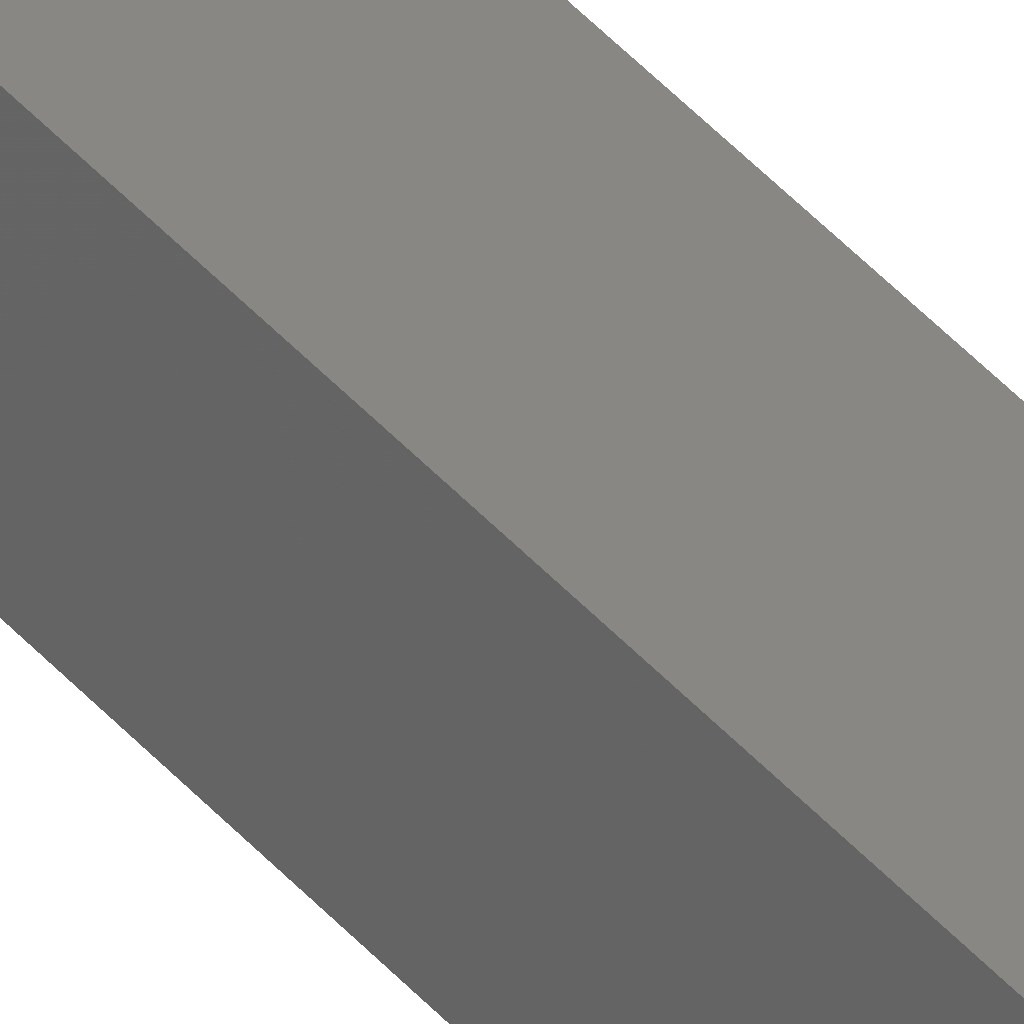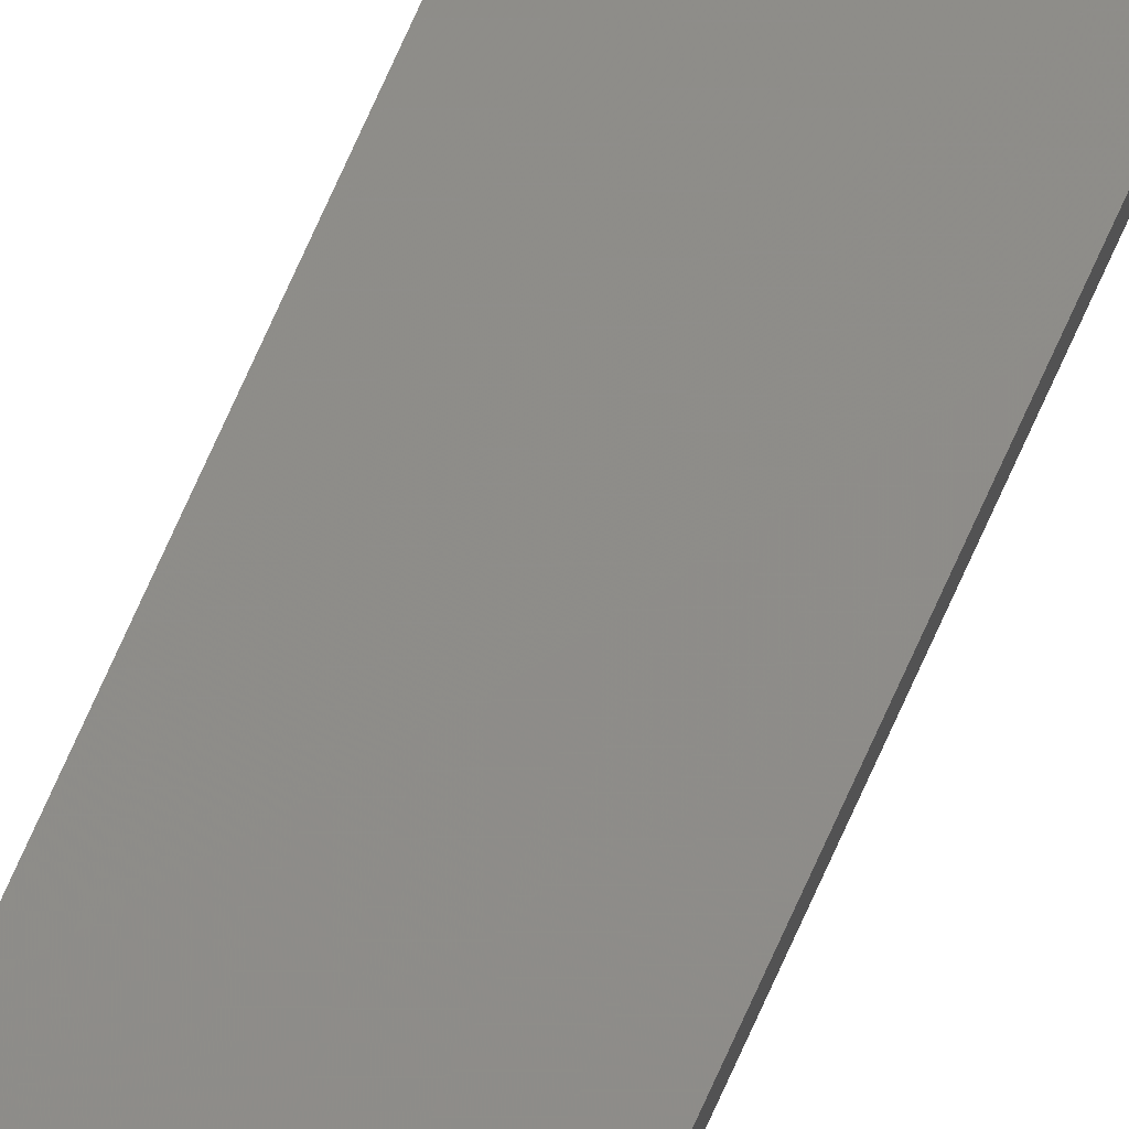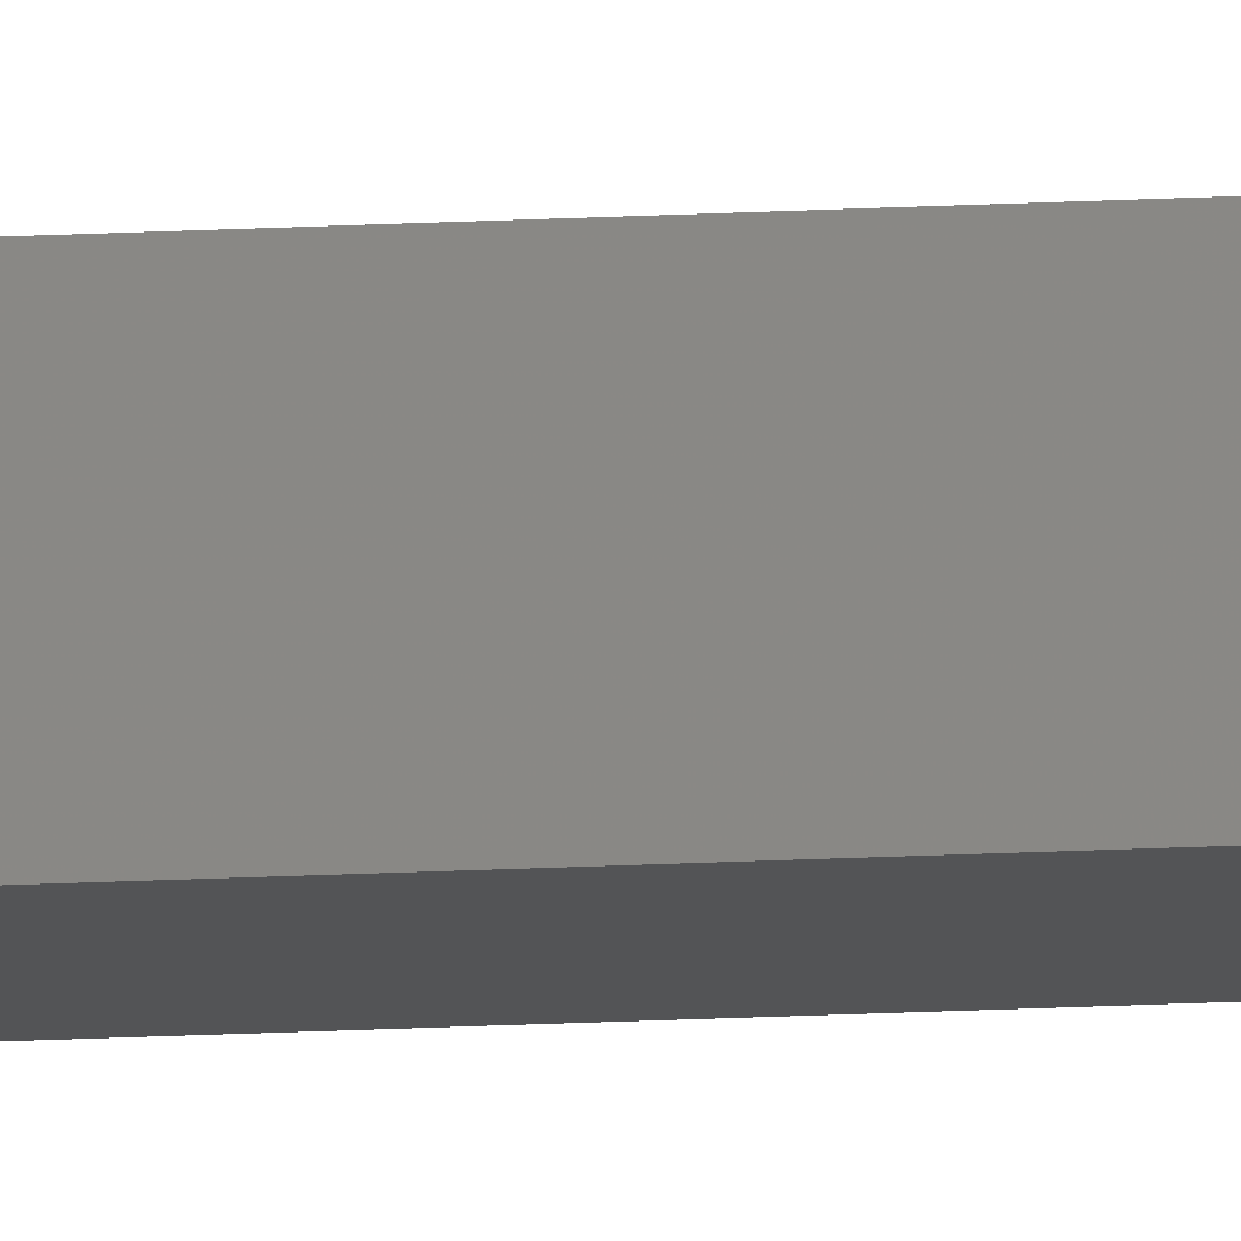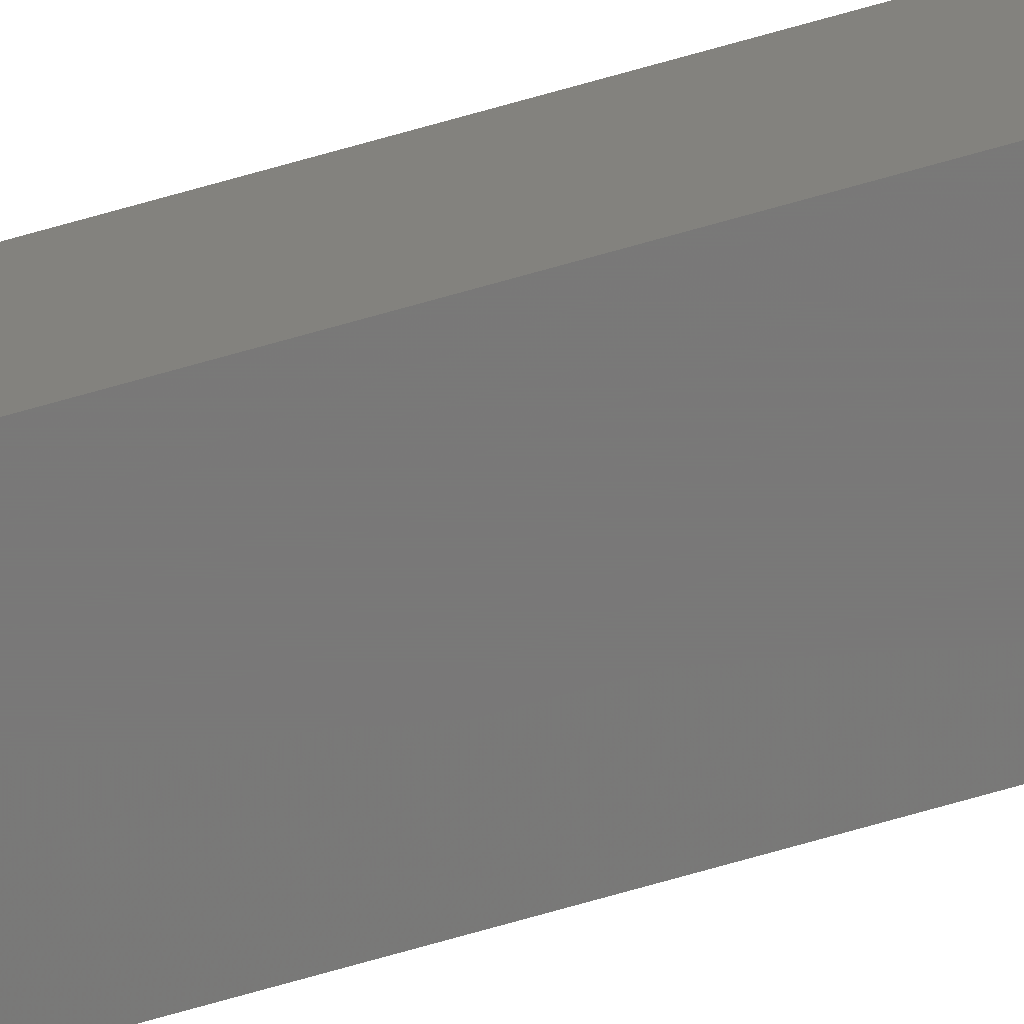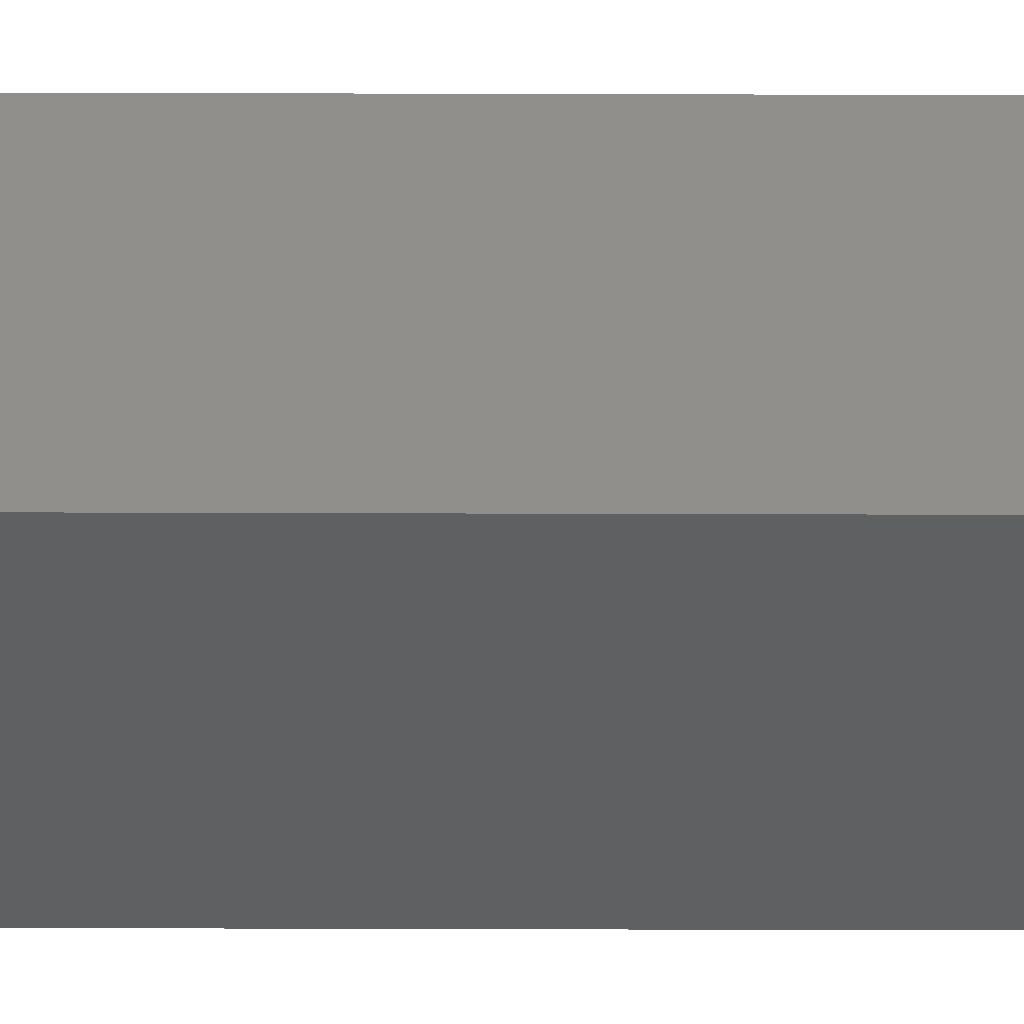
<metadata>
{"format":"stl","ext":"stl","renderer":"f3d","projection":"perspective","resolution":1024,"background":"white","views":[{"elev":27.9,"azim":-27.7,"up":"+Y"},{"elev":72.5,"azim":24.0,"up":"+Y"},{"elev":-17.4,"azim":96.2,"up":"+Y"},{"elev":-77.1,"azim":105.5,"up":"+Y"},{"elev":-45.5,"azim":89.8,"up":"+Y"}]}
</metadata>
<code>
# stl→obj: 16 verts, 28 faces
v -9.867 -3.822 245
v -9.847 -3.824 245
v -9.847 -3.824 248.6
v -9.867 -3.822 248.6
v -9.887 -3.82 248.6
v -9.887 -3.82 245
v -9.907 -3.818 248.6
v -9.907 -3.818 245
v -9.902 -3.768 248.6
v -9.902 -3.768 245
v -9.842 -3.774 248.6
v -9.862 -3.772 245
v -9.862 -3.772 248.6
v -9.882 -3.77 248.6
v -9.842 -3.774 245
v -9.882 -3.77 245
f 1 2 3
f 1 3 4
f 1 4 5
f 6 5 7
f 6 1 5
f 8 6 7
f 8 9 10
f 7 9 8
f 11 12 13
f 13 12 14
f 15 12 11
f 14 16 9
f 12 16 14
f 16 10 9
f 15 11 2
f 11 3 2
f 7 14 9
f 5 14 7
f 4 13 14
f 4 14 5
f 3 11 13
f 3 13 4
f 16 8 10
f 12 6 16
f 16 6 8
f 15 1 12
f 12 1 6
f 15 2 1

</code>
